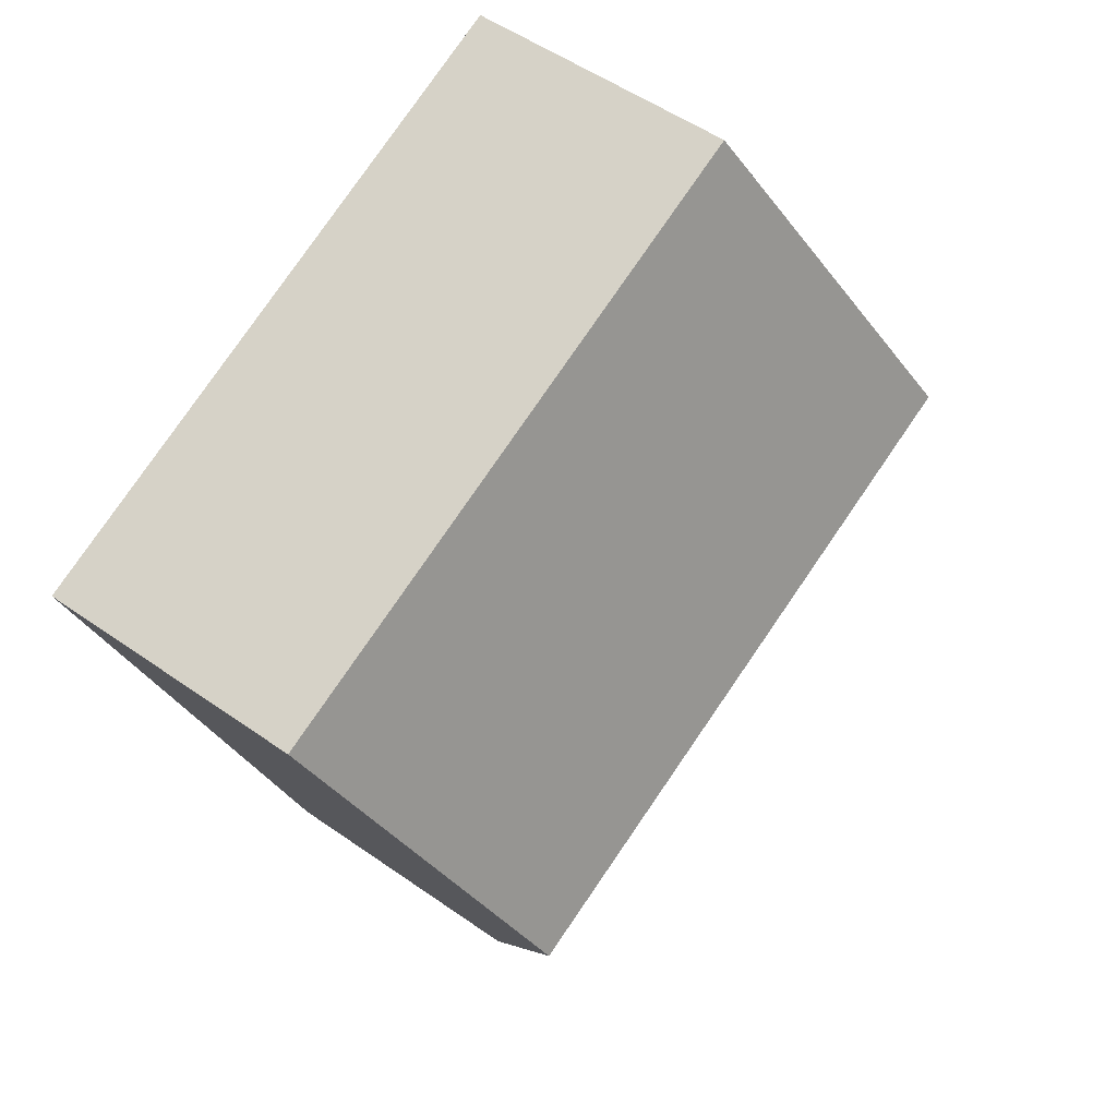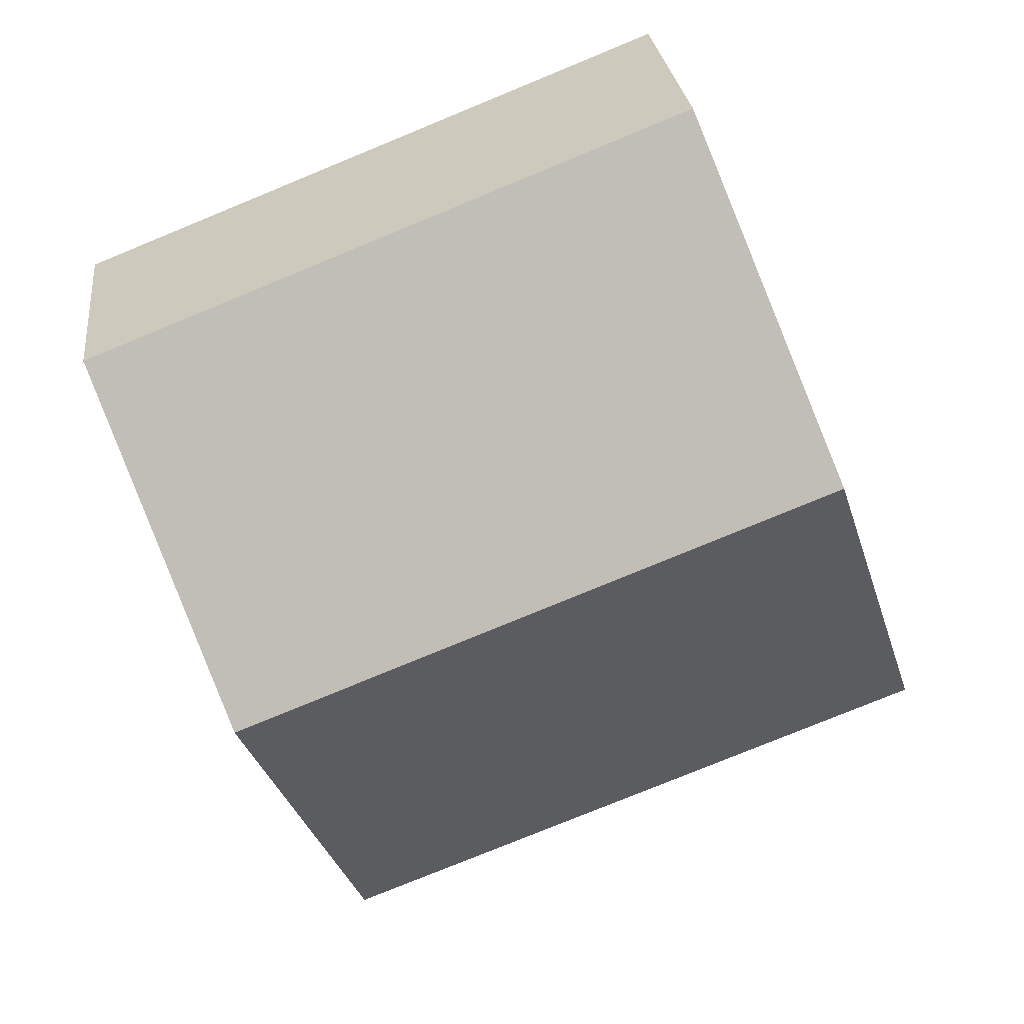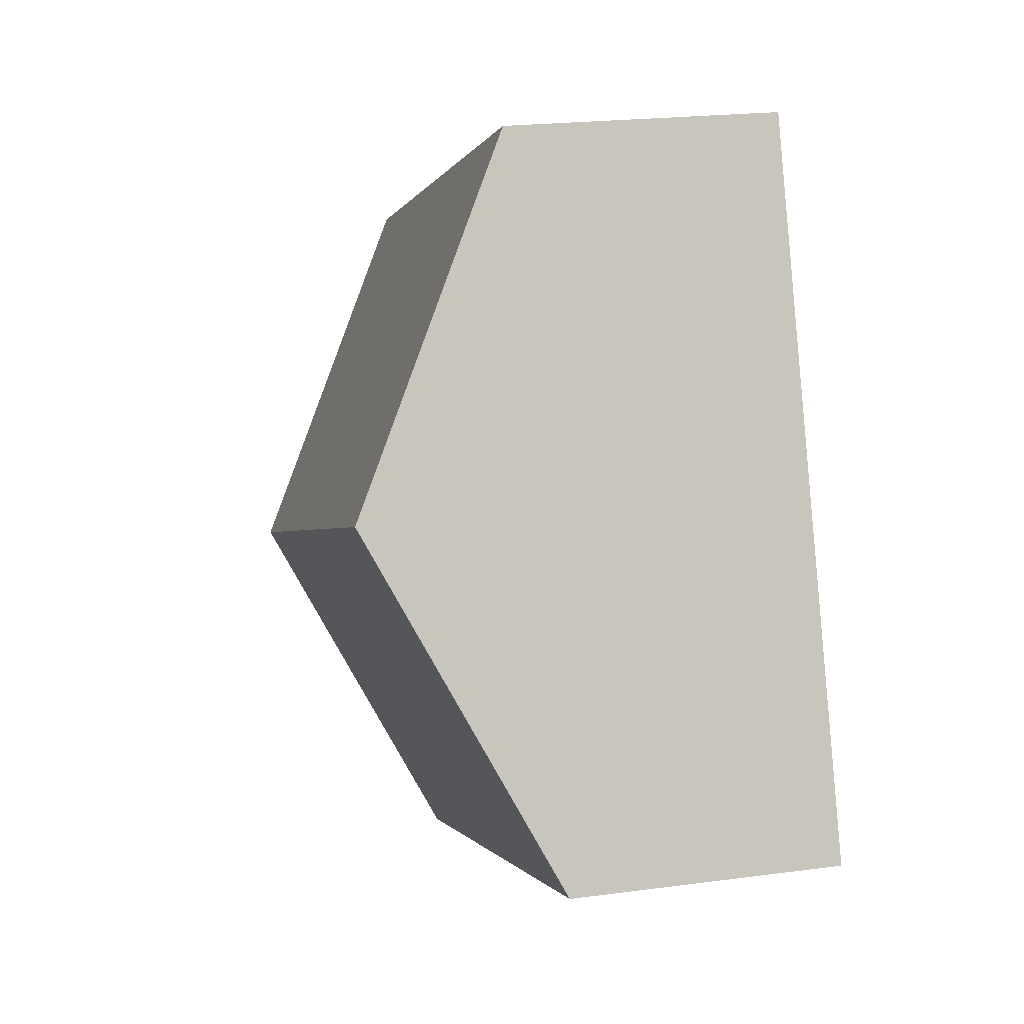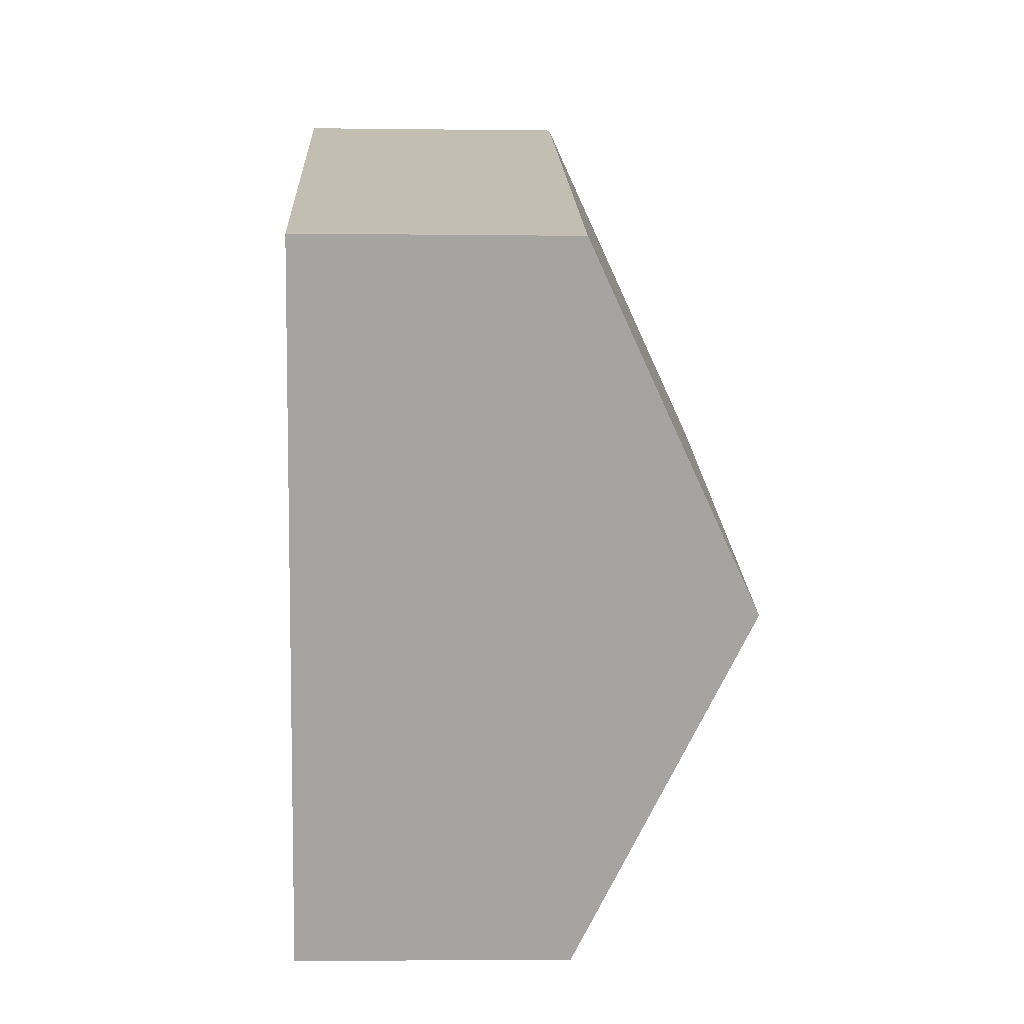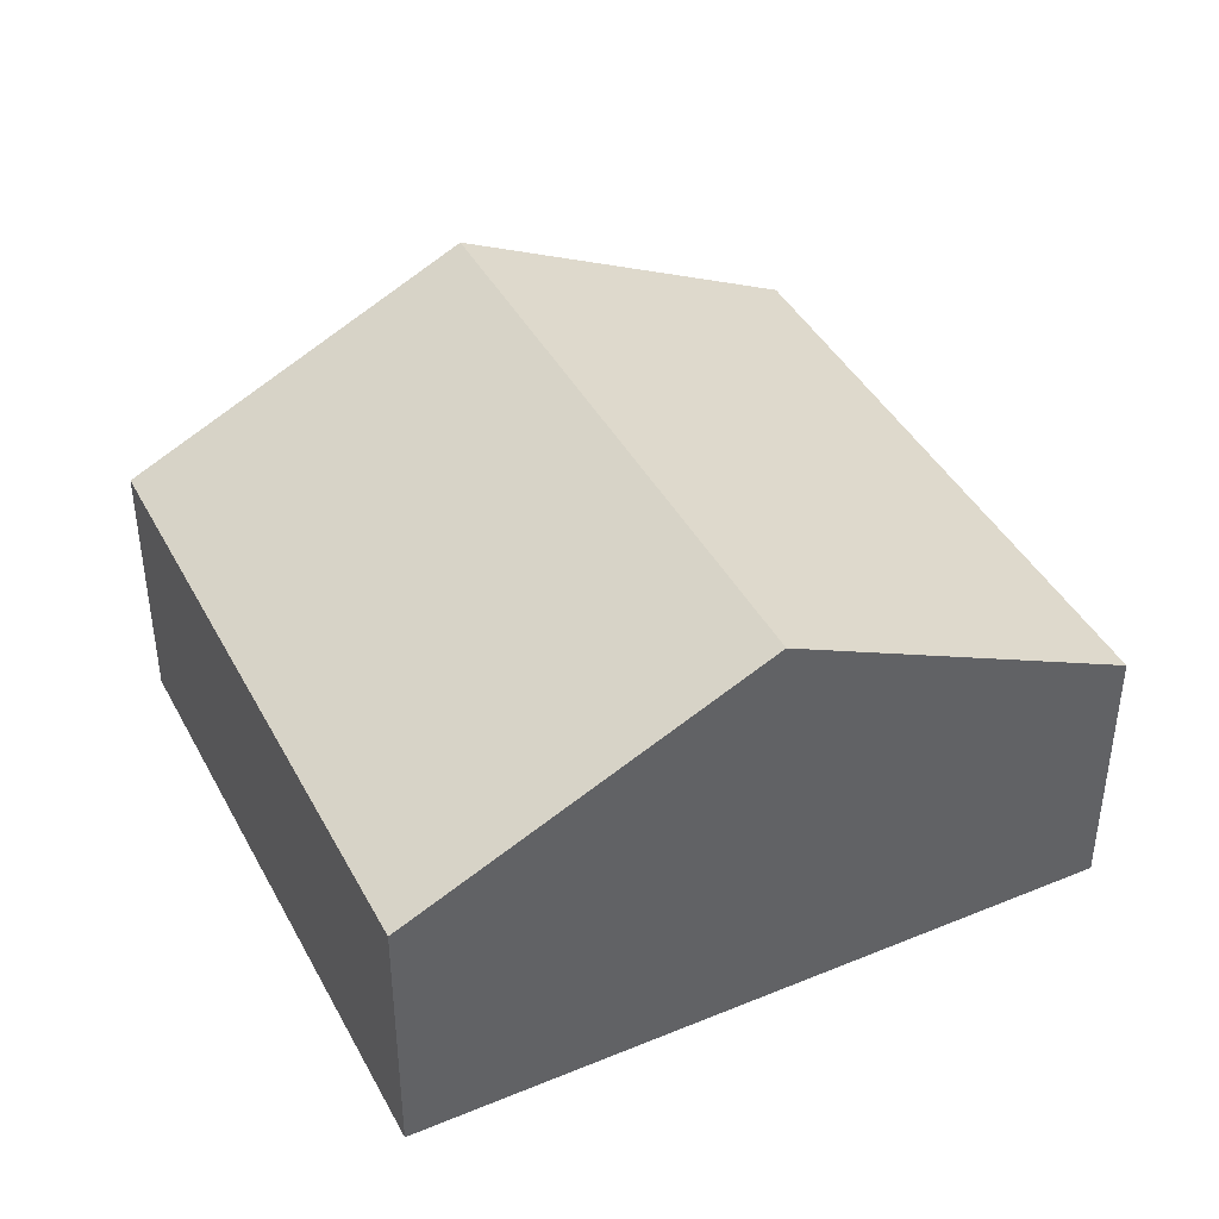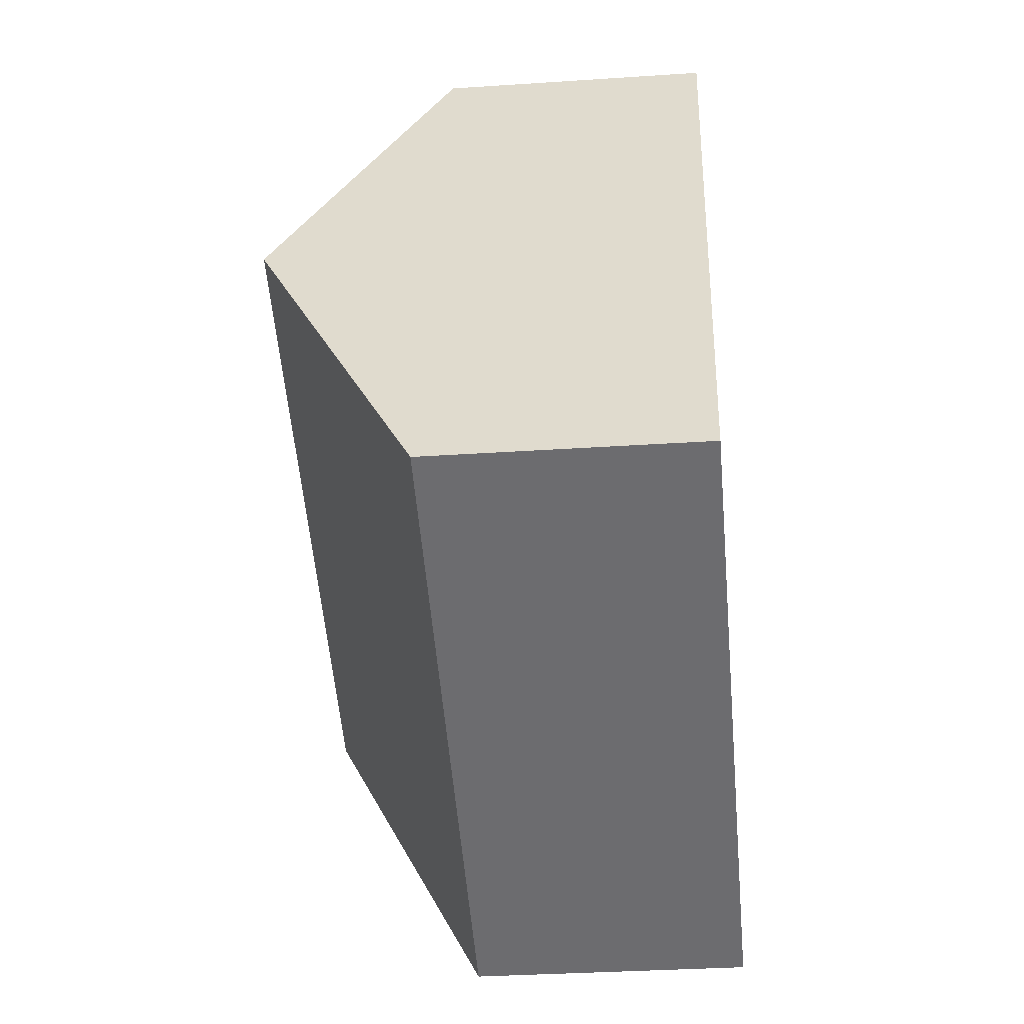
<metadata>
{"format":"obj","ext":"obj","renderer":"f3d","projection":"perspective","resolution":1024,"background":"white","views":[{"elev":52.0,"azim":127.4,"up":"+Z"},{"elev":26.6,"azim":173.6,"up":"+Z"},{"elev":21.1,"azim":-103.5,"up":"+Z"},{"elev":-4.2,"azim":87.6,"up":"+Z"},{"elev":42.2,"azim":-95.1,"up":"+Y"},{"elev":-33.0,"azim":-84.7,"up":"+Z"}]}
</metadata>
<code>
v  8.55 5.12 1.172
v  9.782 3.14 5.183
v  10.06 3.14 5.072
v  4.196 3.14 7.378
v  1.526 5.12 3.932
v  3.04 3.14 7.832
v  7.04 3.146 -2.716
v  0 3.124 1.913e-16
v  3.04 -4.796e-16 7.832
v  4.196 -4.518e-16 7.378
v  9.782 -3.174e-16 5.183
v  10.06 -3.106e-16 5.072
v  8.55 -7.176e-17 1.172
v  7.04 1.663e-16 -2.716
v  0 0 0
v  1.526 -2.408e-16 3.932
g defaultobject
f 1 2 3
f 2 1 4
f 4 1 5
f 4 5 6
f 7 5 1
f 5 7 8
f 9 4 6
f 4 9 2
f 2 9 10
f 2 10 11
f 2 11 3
f 3 11 12
f 12 1 3
f 1 12 13
f 1 13 7
f 7 13 14
f 14 8 7
f 8 14 15
f 5 9 6
f 9 5 8
f 9 8 16
f 16 8 15
f 13 15 14
f 15 13 12
f 15 12 11
f 15 11 10
f 15 10 16
f 16 10 9

</code>
